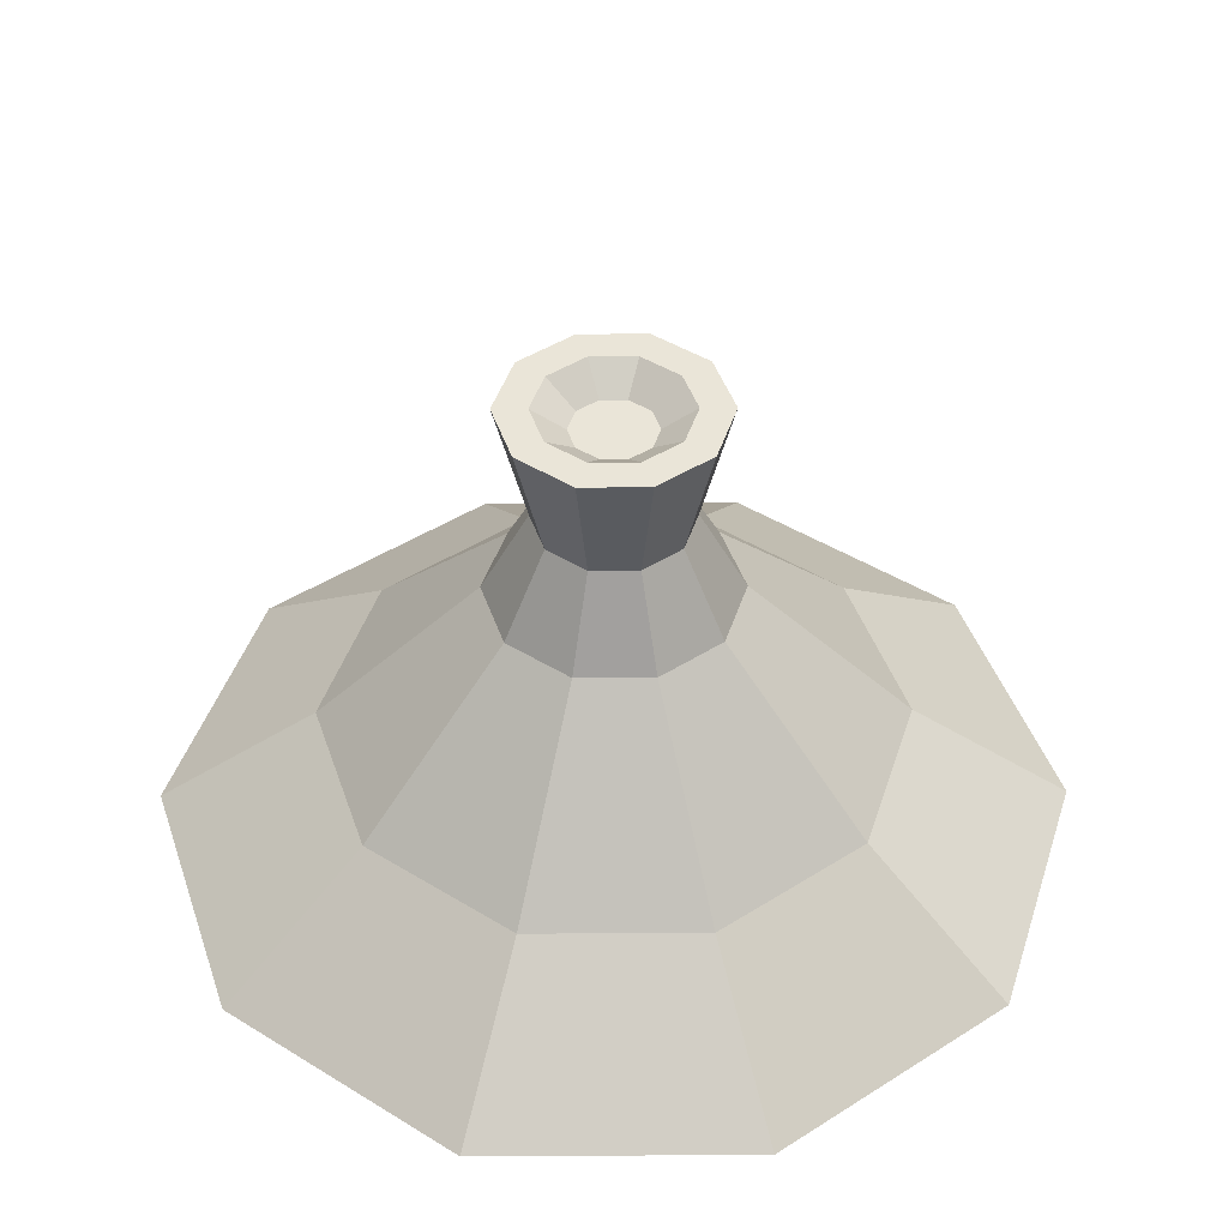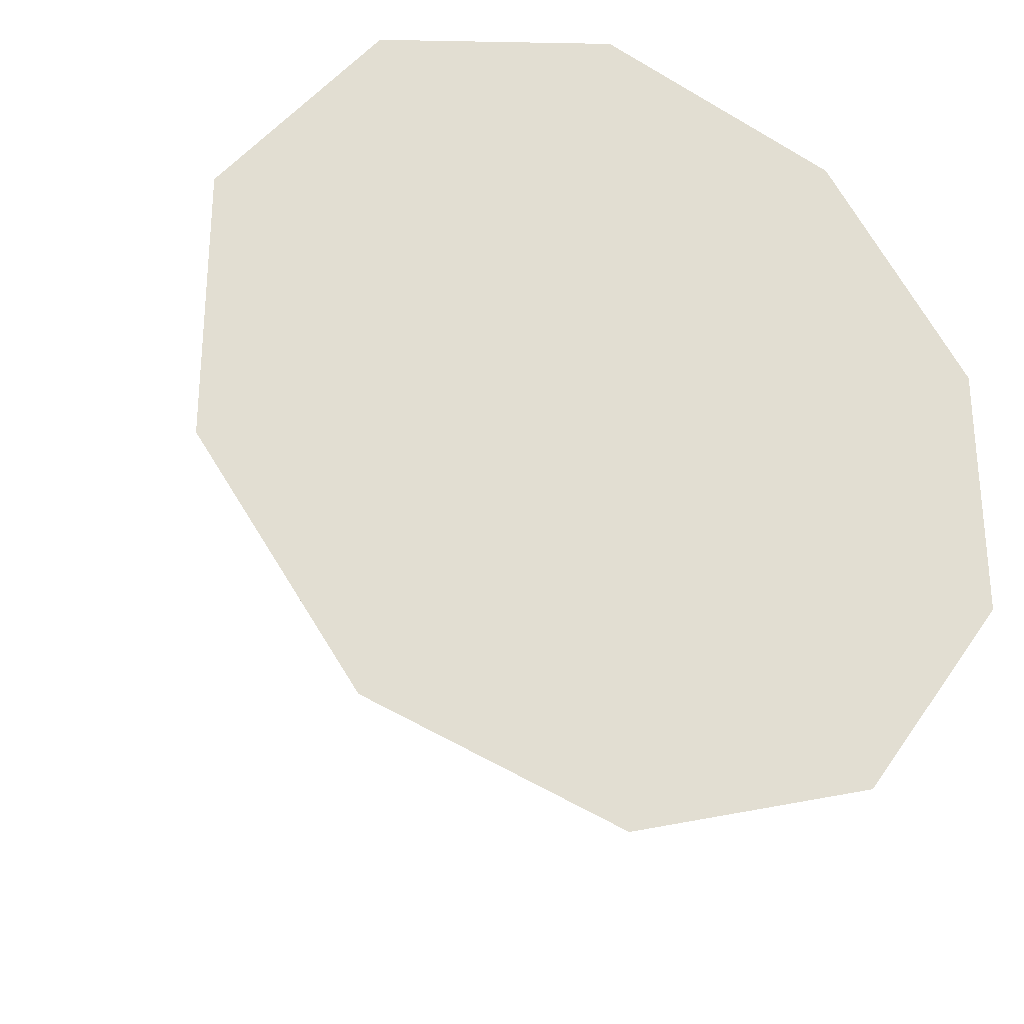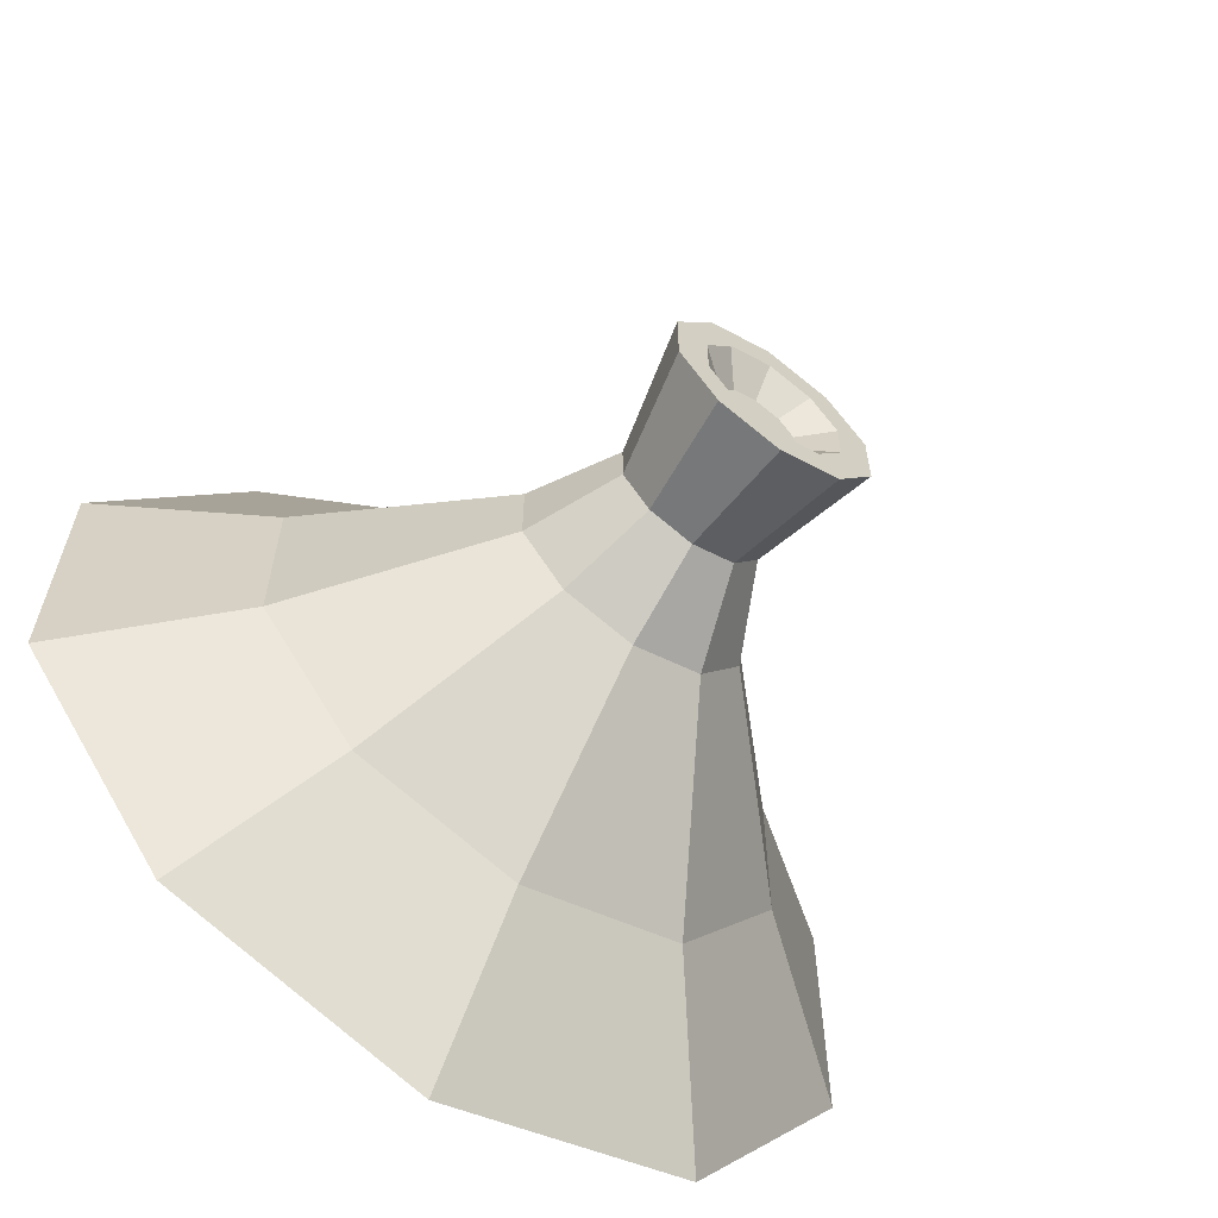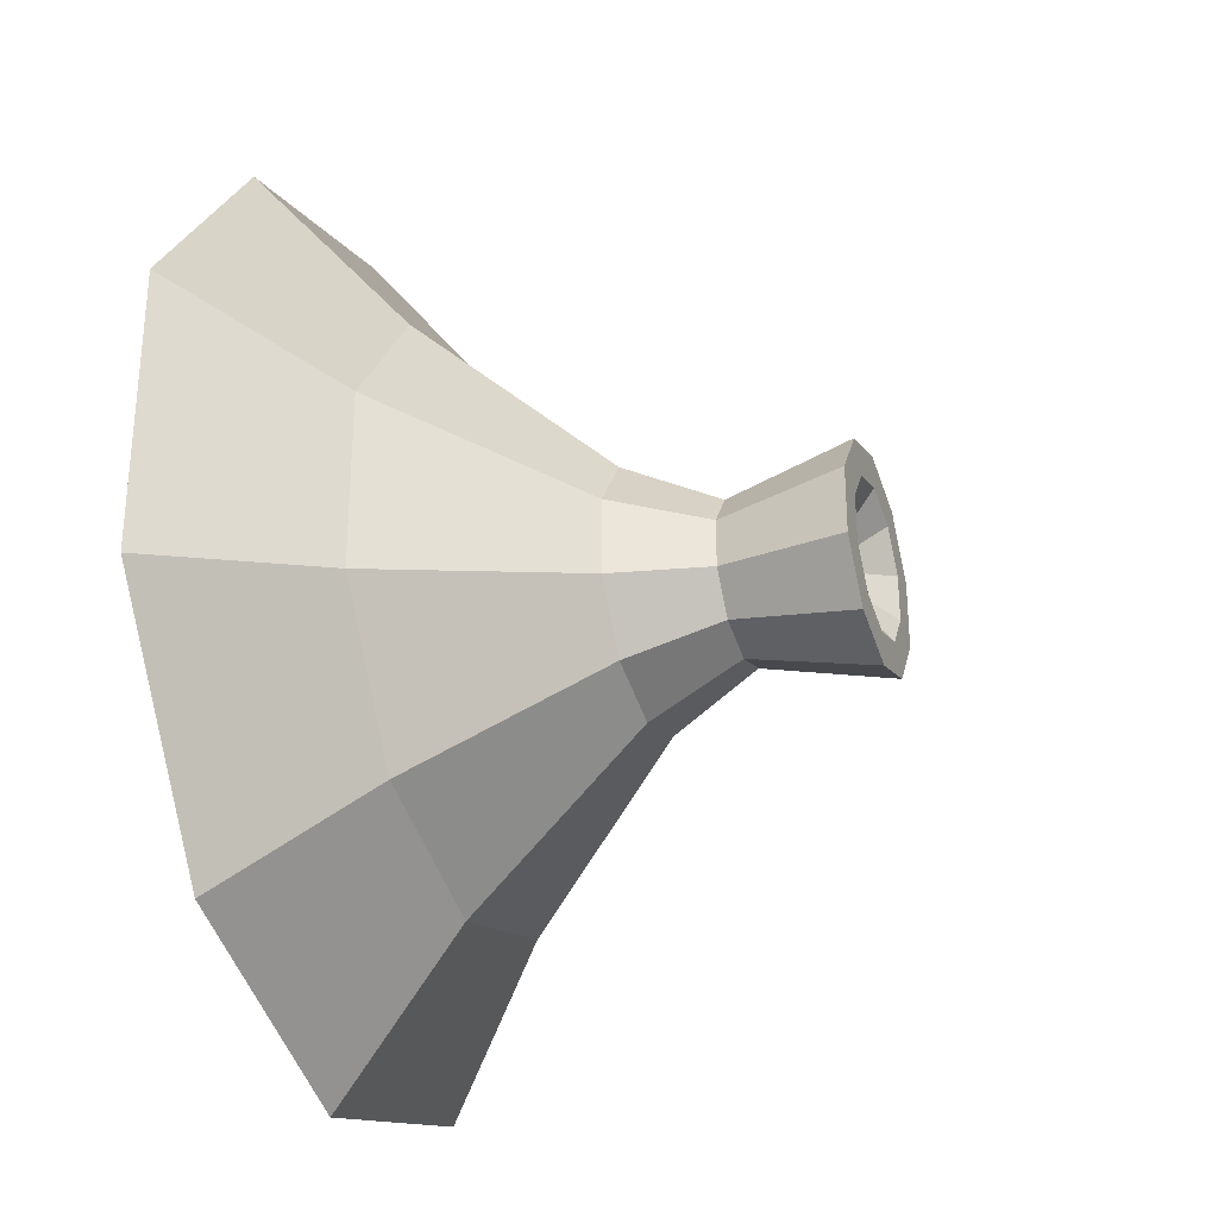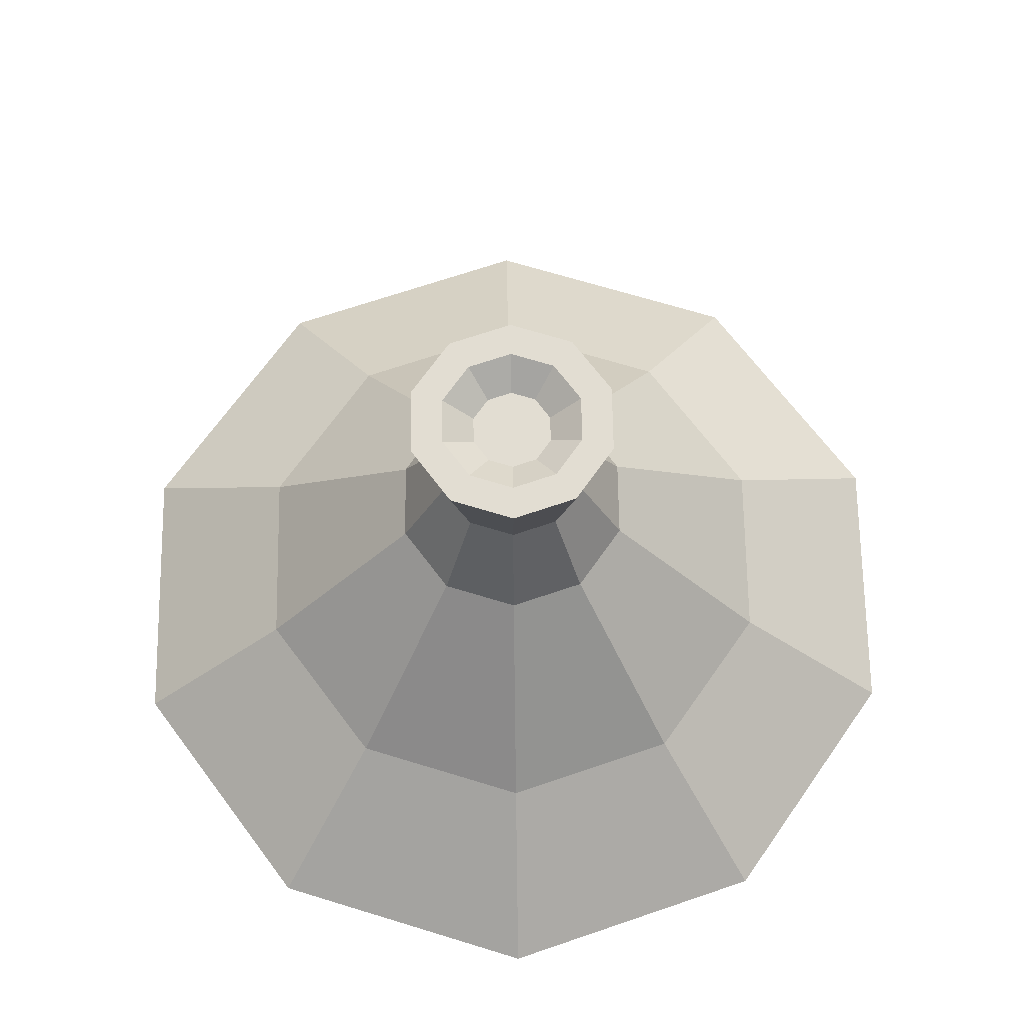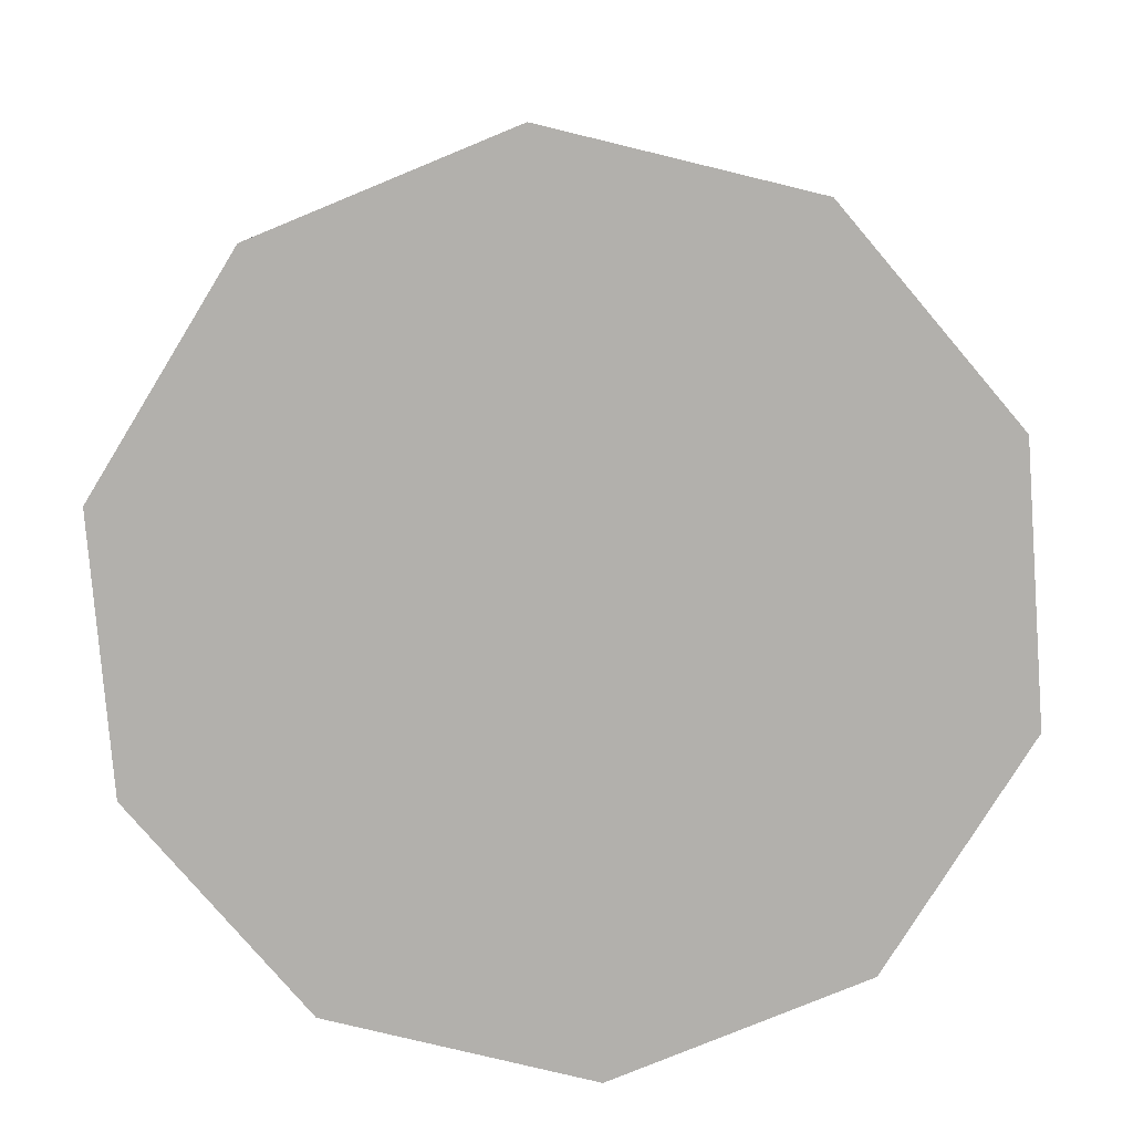
<metadata>
{"format":"obj","ext":"obj","renderer":"f3d","projection":"perspective","resolution":1024,"background":"white","views":[{"elev":44.6,"azim":53.6,"up":"+Y"},{"elev":-28.4,"azim":-24.9,"up":"+Z"},{"elev":-62.5,"azim":145.1,"up":"+Z"},{"elev":-31.0,"azim":109.9,"up":"+Z"},{"elev":68.1,"azim":143.1,"up":"+Y"},{"elev":-78.6,"azim":-67.6,"up":"+Y"}]}
</metadata>
<code>
o tajineLid
v 0.2412 0.1052 0.07837
v 0.3777 0 -0.1227
v 0.2412 0.1052 -0.07837
v 0.3777 -0 0.1227
v 0.2335 -0 0.3213
v 0.1491 0.1052 0.2052
v -0.2412 0.1052 -0.07837
v -0.2335 0 -0.3213
v -0.3777 0 -0.1227
v -0.1491 0.1052 -0.2052
v 0 -0 0.3972
v -0.1491 0.1052 0.2052
v -0.2335 -0 0.3213
v 0 0.1052 0.2536
v -0.03966 0.3316 0.05459
v -0.1035 0.2526 0.03363
v -0.06398 0.2526 0.08805
v -0.06418 0.3316 0.02085
v 0.1035 0.2526 -0.03363
v 0.03966 0.3316 -0.05459
v 0.06418 0.3316 -0.02085
v 0.06398 0.2526 -0.08805
v -0.1035 0.2526 -0.03363
v -0.06418 0.3316 -0.02085
v 0.2335 0 -0.3213
v 0.1491 0.1052 -0.2052
v 0.06418 0.3316 0.02085
v 0.1035 0.2526 0.03363
v -0.2412 0.1052 0.07837
v -0.3777 -0 0.1227
v 0 0.3316 0.06748
v 0 0.2526 0.1088
v -0 0.3316 -0.06748
v -0 0.2526 -0.1088
v -0.03966 0.3316 -0.05459
v -0.06398 0.2526 -0.08805
v 0.03966 0.3316 0.05459
v 0.06398 0.2526 0.08805
v -0 0 -0.3972
v -0 0.1052 -0.2536
v -0.09034 0.442 0.02935
v -0.06246 0.442 0.02029
v -0.06246 0.442 -0.02029
v -0.05584 0.442 0.07685
v -0.0386 0.442 0.05313
v 0 0.442 0.09499
v 0 0.442 0.06567
v 0.0386 0.442 0.05313
v 0.05584 0.442 0.07685
v 0.06246 0.442 0.02029
v 0.09034 0.442 0.02935
v 0.09034 0.442 -0.02935
v -0.05584 0.442 -0.07685
v -0.09034 0.442 -0.02935
v -0.0386 0.442 -0.05313
v -0 0.442 -0.09499
v -0 0.442 -0.06567
v 0.05584 0.442 -0.07685
v 0.0386 0.442 -0.05313
v 0.06246 0.442 -0.02029
v 0.03481 0.421 0.01131
v 0.03481 0.421 -0.01131
v -0.03481 0.421 -0.01131
v -0.02152 0.421 -0.02961
v -0 0.421 -0.0366
v 0.02152 0.421 -0.02961
v -0.02152 0.421 0.02961
v 0 0.421 0.0366
v -0.03481 0.421 0.01131
v 0.02152 0.421 0.02961
f 1 2 3
f 2 1 4
f 5 1 6
f 1 5 4
f 7 8 9
f 8 7 10
f 11 12 13
f 12 11 14
f 11 6 14
f 6 11 5
f 15 16 17
f 16 15 18
f 19 20 21
f 20 19 22
f 18 23 16
f 23 18 24
f 3 25 26
f 25 3 2
f 19 27 28
f 27 19 21
f 13 29 30
f 29 13 12
f 31 17 32
f 17 31 15
f 33 22 34
f 22 33 20
f 35 34 36
f 34 35 33
f 28 37 38
f 37 28 27
f 10 39 8
f 39 10 40
f 41 42 43
f 42 41 44
f 42 44 45
f 45 44 46
f 45 46 47
f 47 46 48
f 48 46 49
f 48 49 50
f 50 49 51
f 50 51 52
f 53 41 43
f 41 53 54
f 53 43 55
f 53 55 56
f 56 55 57
f 56 57 58
f 58 57 59
f 58 59 60
f 58 60 52
f 52 60 50
f 30 7 9
f 7 30 29
f 40 25 39
f 25 40 26
f 37 32 38
f 32 37 31
f 35 23 24
f 23 35 36
f 27 52 51
f 52 27 21
f 37 51 49
f 51 37 27
f 41 15 44
f 15 41 18
f 53 33 35
f 33 53 56
f 46 15 31
f 15 46 44
f 56 20 33
f 20 56 58
f 54 35 24
f 35 54 53
f 54 18 41
f 18 54 24
f 49 31 37
f 31 49 46
f 20 52 21
f 52 20 58
f 32 12 14
f 12 32 17
f 23 10 7
f 10 23 36
f 6 28 38
f 28 6 1
f 3 28 1
f 28 3 19
f 12 16 29
f 16 12 17
f 38 14 6
f 14 38 32
f 36 40 10
f 40 36 34
f 34 26 40
f 26 34 22
f 16 7 29
f 7 16 23
f 19 26 22
f 26 19 3
f 61 60 62
f 60 61 50
f 63 55 43
f 55 63 64
f 65 59 57
f 59 65 66
f 47 67 45
f 67 47 68
f 45 69 42
f 69 45 67
f 64 57 55
f 57 64 65
f 48 61 70
f 61 48 50
f 42 63 43
f 63 42 69
f 62 59 66
f 59 62 60
f 69 64 63
f 64 69 67
f 64 67 65
f 65 67 68
f 65 68 66
f 66 68 70
f 66 70 62
f 62 70 61
f 47 70 68
f 70 47 48
f 8 30 9
f 30 8 13
f 13 8 39
f 13 39 11
f 11 39 25
f 11 25 5
f 5 25 2
f 5 2 4

</code>
